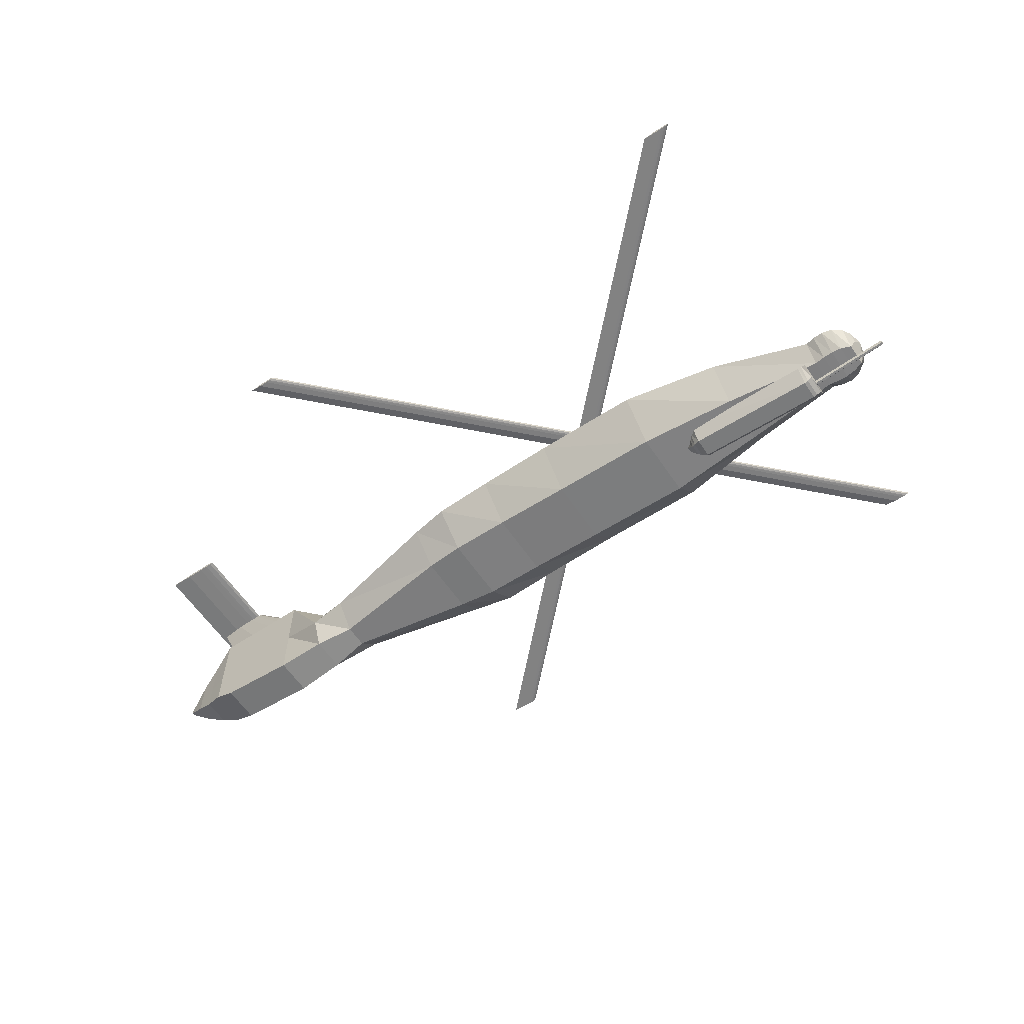
<metadata>
{"format":"obj","ext":"obj","renderer":"f3d","projection":"perspective","resolution":1024,"background":"white","views":[{"elev":-60.6,"azim":-145.9,"up":"+Z"}]}
</metadata>
<code>
o m1316
v 0.3787 0.3029 0.2059
v 0.3802 0.3029 0.207
v 0.3818 0.3029 0.2073
v 0.3833 0.3029 0.2076
v 0.3848 0.3029 0.2076
v 0.3878 0.3029 0.2077
v 0.3969 0.3029 0.2076
v 0.409 0.3029 0.2059
v 0.3969 0.3029 0.2042
v 0.3878 0.3029 0.2041
v 0.3848 0.3029 0.2041
v 0.3833 0.3029 0.2042
v 0.3818 0.3029 0.2045
v 0.3802 0.3029 0.2048
v 0.6516 0.5809 0.2059
v 0.6531 0.5809 0.207
v 0.6546 0.5809 0.2073
v 0.6561 0.5809 0.2076
v 0.6577 0.5809 0.2076
v 0.6607 0.5809 0.2077
v 0.6698 0.5809 0.2076
v 0.6819 0.5809 0.2059
v 0.6698 0.5809 0.2042
v 0.6607 0.5809 0.2041
v 0.6577 0.5809 0.2041
v 0.6561 0.5809 0.2042
v 0.6546 0.5809 0.2045
v 0.6531 0.5809 0.2048
v 0.6516 0.025 0.2059
v 0.6531 0.025 0.207
v 0.6546 0.025 0.2073
v 0.6561 0.025 0.2076
v 0.6577 0.025 0.2076
v 0.6607 0.025 0.2077
v 0.6698 0.025 0.2076
v 0.6819 0.025 0.2059
v 0.6698 0.025 0.2042
v 0.6607 0.025 0.2041
v 0.6577 0.025 0.2041
v 0.6561 0.025 0.2042
v 0.6546 0.025 0.2045
v 0.6531 0.025 0.2048
v 0.1059 0.5809 0.2059
v 0.1074 0.5809 0.207
v 0.1089 0.5809 0.2073
v 0.1104 0.5809 0.2076
v 0.1119 0.5809 0.2076
v 0.1149 0.5809 0.2077
v 0.124 0.5809 0.2076
v 0.1362 0.5809 0.2059
v 0.124 0.5809 0.2042
v 0.1149 0.5809 0.2041
v 0.1119 0.5809 0.2041
v 0.1104 0.5809 0.2042
v 0.1089 0.5809 0.2045
v 0.1074 0.5809 0.2048
v 0.1059 0.025 0.2059
v 0.1074 0.025 0.207
v 0.1089 0.025 0.2073
v 0.1104 0.025 0.2076
v 0.1119 0.025 0.2076
v 0.1149 0.025 0.2077
v 0.124 0.025 0.2076
v 0.1362 0.025 0.2059
v 0.124 0.025 0.2042
v 0.1149 0.025 0.2041
v 0.1119 0.025 0.2041
v 0.1104 0.025 0.2042
v 0.1089 0.025 0.2045
v 0.1074 0.025 0.2048
v 0.8941 0.3029 0.2564
v 0.8972 0.3029 0.2575
v 0.9002 0.3029 0.2578
v 0.9032 0.3029 0.2581
v 0.9063 0.3029 0.2582
v 0.9123 0.3029 0.2582
v 0.9305 0.3029 0.2581
v 0.9548 0.3029 0.2564
v 0.9305 0.3029 0.2547
v 0.9123 0.3029 0.2546
v 0.9063 0.3029 0.2547
v 0.9032 0.3029 0.2547
v 0.9002 0.3029 0.255
v 0.8972 0.3029 0.2553
v 0.8941 0.4024 0.2564
v 0.8972 0.4024 0.2575
v 0.9002 0.4024 0.2578
v 0.9032 0.4024 0.2581
v 0.9063 0.4024 0.2582
v 0.9123 0.4024 0.2582
v 0.9305 0.4024 0.2581
v 0.9548 0.4024 0.2564
v 0.9305 0.4024 0.2547
v 0.9123 0.4024 0.2546
v 0.9063 0.4024 0.2547
v 0.9032 0.4024 0.2547
v 0.9002 0.4024 0.255
v 0.8972 0.4024 0.2553
v 0.8941 0.2035 0.2564
v 0.8972 0.2035 0.2575
v 0.9002 0.2035 0.2578
v 0.9032 0.2035 0.2581
v 0.9063 0.2035 0.2582
v 0.9123 0.2035 0.2582
v 0.9305 0.2035 0.2581
v 0.9548 0.2035 0.2564
v 0.9305 0.2035 0.2547
v 0.9123 0.2035 0.2546
v 0.9063 0.2035 0.2547
v 0.9032 0.2035 0.2547
v 0.9002 0.2035 0.255
v 0.8972 0.2035 0.2553
v 0.04673 0.3029 0.06238
v 0.05027 0.3181 0.06162
v 0.05027 0.3105 0.06622
v 0.05027 0.2954 0.06622
v 0.05027 0.2878 0.06162
v 0.05027 0.2954 0.05528
v 0.05027 0.3105 0.05528
v 0.05532 0.326 0.06248
v 0.05532 0.3145 0.0729
v 0.05532 0.2914 0.0729
v 0.05532 0.2798 0.06248
v 0.05532 0.2914 0.04226
v 0.05532 0.3145 0.04226
v 0.06542 0.334 0.06213
v 0.06542 0.3185 0.07285
v 0.06542 0.2874 0.07285
v 0.06542 0.2719 0.06213
v 0.06542 0.2874 0.04222
v 0.06542 0.3185 0.04222
v 0.07553 0.3366 0.06107
v 0.07553 0.3198 0.07271
v 0.07553 0.2861 0.07271
v 0.07553 0.2692 0.06107
v 0.07553 0.2861 0.04208
v 0.07553 0.3198 0.04208
v 0.08564 0.3361 0.06196
v 0.08564 0.3195 0.0757
v 0.08564 0.2863 0.0757
v 0.08564 0.2698 0.06196
v 0.08564 0.2863 0.04219
v 0.08564 0.3195 0.04219
v 0.09574 0.3332 0.06365
v 0.09574 0.3181 0.08324
v 0.09574 0.2878 0.08324
v 0.09574 0.2726 0.06365
v 0.09574 0.2878 0.04242
v 0.09574 0.3181 0.04242
v 0.1968 0.356 0.08714
v 0.1968 0.3154 0.1451
v 0.1968 0.2905 0.1451
v 0.1968 0.2499 0.08714
v 0.1968 0.2764 0.04557
v 0.1968 0.3295 0.04557
v 0.2979 0.3737 0.09098
v 0.2979 0.3271 0.1587
v 0.2979 0.2788 0.1587
v 0.2979 0.2322 0.09098
v 0.2979 0.2676 0.04608
v 0.2979 0.3383 0.04608
v 0.409 0.3737 0.09412
v 0.409 0.3383 0.1647
v 0.409 0.2676 0.1647
v 0.409 0.2322 0.09412
v 0.409 0.2676 0.05088
v 0.409 0.3383 0.05088
v 0.4893 0.3737 0.09271
v 0.4893 0.3383 0.1547
v 0.4893 0.2676 0.1547
v 0.4893 0.2322 0.09271
v 0.4893 0.2676 0.05471
v 0.4893 0.3383 0.05471
v 0.5505 0.3737 0.08928
v 0.5505 0.3383 0.1434
v 0.5505 0.2676 0.1434
v 0.5505 0.2322 0.08928
v 0.5505 0.2676 0.05613
v 0.5505 0.3383 0.05613
v 0.591 0.3661 0.09123
v 0.591 0.3345 0.1336
v 0.591 0.2713 0.1336
v 0.591 0.2398 0.09123
v 0.591 0.2713 0.05924
v 0.591 0.3345 0.05924
v 0.7223 0.338 0.09112
v 0.7223 0.3151 0.1201
v 0.7223 0.2908 0.1201
v 0.7223 0.2678 0.09112
v 0.7223 0.2908 0.06423
v 0.7223 0.3151 0.06423
v 0.7628 0.3332 0.08981
v 0.7628 0.321 0.1214
v 0.7628 0.2849 0.1214
v 0.7628 0.2726 0.08981
v 0.7628 0.2849 0.05941
v 0.7628 0.321 0.05941
v 0.8133 0.3231 0.1137
v 0.8133 0.323 0.1755
v 0.8133 0.2829 0.1755
v 0.8133 0.2827 0.1137
v 0.8133 0.2829 0.05438
v 0.8133 0.323 0.05438
v 0.8941 0.3231 0.1176
v 0.8941 0.323 0.1755
v 0.8941 0.2829 0.1755
v 0.8941 0.2827 0.1176
v 0.8941 0.2829 0.06193
v 0.8941 0.323 0.06193
v 0.9144 0.3231 0.1098
v 0.9144 0.323 0.1755
v 0.9144 0.2829 0.1755
v 0.9144 0.2827 0.1098
v 0.9144 0.2829 0.06951
v 0.9144 0.323 0.06951
v 0.9346 0.3175 0.1061
v 0.9346 0.3174 0.1533
v 0.9346 0.2885 0.1533
v 0.9346 0.2884 0.1061
v 0.9346 0.2885 0.07716
v 0.9346 0.3174 0.07716
v 0.9548 0.312 0.1059
v 0.9548 0.3119 0.1328
v 0.9548 0.2939 0.1328
v 0.9548 0.2938 0.1059
v 0.9548 0.2939 0.08943
v 0.9548 0.3119 0.08943
v 0.975 0.3049 0.1063
v 0.975 0.3049 0.1088
v 0.975 0.3009 0.1088
v 0.975 0.3009 0.1063
v 0.975 0.3009 0.1048
v 0.975 0.3049 0.1048
v 0.025 0.3055 0.03661
v 0.025 0.3042 0.03879
v 0.025 0.3017 0.03879
v 0.025 0.3004 0.03661
v 0.025 0.3017 0.03443
v 0.025 0.3042 0.03443
v 0.1059 0.3055 0.03156
v 0.1059 0.3042 0.03374
v 0.1059 0.3017 0.03374
v 0.1059 0.3004 0.03156
v 0.1059 0.3017 0.02937
v 0.1059 0.3042 0.02937
v 0.1069 0.3231 0.04215
v 0.1069 0.323 0.04231
v 0.1069 0.2829 0.04231
v 0.1069 0.2827 0.04215
v 0.1069 0.2925 0.02906
v 0.1069 0.3134 0.02906
v 0.1117 0.3231 0.04298
v 0.1117 0.323 0.04318
v 0.1117 0.2829 0.04318
v 0.1117 0.2827 0.04298
v 0.1117 0.293 0.02594
v 0.1117 0.3129 0.02594
v 0.1156 0.3231 0.04247
v 0.1156 0.323 0.04268
v 0.1156 0.2829 0.04268
v 0.1156 0.2827 0.04247
v 0.1156 0.293 0.025
v 0.1156 0.3129 0.025
v 0.2473 0.3231 0.04941
v 0.2473 0.323 0.0496
v 0.2473 0.2829 0.0496
v 0.2473 0.2827 0.04941
v 0.2473 0.293 0.03293
v 0.2473 0.3129 0.03293
v 0.2532 0.3179 0.04964
v 0.2532 0.3178 0.04982
v 0.2532 0.2881 0.04982
v 0.2532 0.288 0.04964
v 0.2532 0.2955 0.03479
v 0.2532 0.3103 0.03479
v 0.2566 0.3148 0.05028
v 0.2566 0.3147 0.05043
v 0.2566 0.2912 0.05043
v 0.2566 0.2911 0.05028
v 0.2566 0.2971 0.03738
v 0.2566 0.3088 0.03738
v 0.2644 0.3077 0.05454
v 0.2644 0.2981 0.05445
v 0.2644 0.3005 0.04674
v 0.2644 0.3053 0.04674
v 0.3181 0.3029 0.1585
v 0.3229 0.3138 0.155
v 0.3229 0.3099 0.1707
v 0.3229 0.2959 0.1707
v 0.3229 0.2921 0.155
v 0.3229 0.2933 0.1516
v 0.3229 0.3126 0.1516
v 0.3282 0.3201 0.1493
v 0.3282 0.3138 0.1836
v 0.3282 0.2921 0.1836
v 0.3282 0.2858 0.1493
v 0.3282 0.2872 0.1441
v 0.3282 0.3187 0.1441
v 0.3333 0.325 0.1485
v 0.3333 0.3168 0.1849
v 0.3333 0.289 0.1849
v 0.3333 0.2809 0.1485
v 0.3333 0.2826 0.1432
v 0.3333 0.3232 0.1432
v 0.3411 0.331 0.1447
v 0.3411 0.3205 0.1854
v 0.3411 0.2854 0.1854
v 0.3411 0.2749 0.1447
v 0.3411 0.277 0.1394
v 0.3411 0.3289 0.1394
v 0.3506 0.3341 0.1434
v 0.3506 0.3223 0.1863
v 0.3506 0.2835 0.1863
v 0.3506 0.2718 0.1434
v 0.3506 0.2739 0.1384
v 0.3506 0.332 0.1384
v 0.3652 0.3364 0.1434
v 0.3652 0.3236 0.188
v 0.3652 0.2823 0.188
v 0.3652 0.2695 0.1434
v 0.3652 0.2714 0.1391
v 0.3652 0.3345 0.1391
v 0.3853 0.3405 0.1453
v 0.3853 0.3258 0.1887
v 0.3853 0.2801 0.1887
v 0.3853 0.2653 0.1453
v 0.3853 0.2667 0.1426
v 0.3853 0.3391 0.1426
v 0.407 0.339 0.1459
v 0.407 0.3248 0.1874
v 0.407 0.2811 0.1874
v 0.407 0.2668 0.1459
v 0.407 0.268 0.1438
v 0.407 0.3379 0.1438
v 0.4225 0.3379 0.1467
v 0.4225 0.324 0.1865
v 0.4225 0.2818 0.1865
v 0.4225 0.268 0.1467
v 0.4225 0.2689 0.1448
v 0.4225 0.3369 0.1448
v 0.4899 0.3274 0.1404
v 0.4899 0.3176 0.1732
v 0.4899 0.2883 0.1732
v 0.4899 0.2784 0.1404
v 0.4899 0.2788 0.1396
v 0.4899 0.3271 0.1396
v 0.4995 0.3245 0.1365
v 0.4995 0.3158 0.1627
v 0.4995 0.2901 0.1627
v 0.4995 0.2814 0.1365
v 0.4995 0.2816 0.136
v 0.4995 0.3243 0.136
v 0.5101 0.3153 0.1322
v 0.5101 0.3103 0.1512
v 0.5101 0.2955 0.1512
v 0.5101 0.2905 0.1322
v 0.5101 0.2906 0.132
v 0.5101 0.3153 0.132
v 0.8133 0.3029 0.1756
v 0.8184 0.306 0.1756
v 0.8234 0.3068 0.1756
v 0.8285 0.3076 0.1756
v 0.8335 0.3078 0.1756
v 0.8436 0.308 0.1756
v 0.8739 0.3076 0.1756
v 0.9144 0.3029 0.1756
v 0.8739 0.2983 0.1756
v 0.8436 0.2979 0.1756
v 0.8335 0.2981 0.1756
v 0.8285 0.2983 0.1756
v 0.8234 0.299 0.1756
v 0.8184 0.2998 0.1756
v 0.8891 0.3029 0.2564
v 0.8921 0.3048 0.2564
v 0.8952 0.3053 0.2564
v 0.8982 0.3057 0.2564
v 0.9012 0.3058 0.2564
v 0.9073 0.306 0.2564
v 0.9255 0.3057 0.2564
v 0.9497 0.3029 0.2564
v 0.9255 0.3001 0.2564
v 0.9073 0.2999 0.2564
v 0.9012 0.3 0.2564
v 0.8982 0.3001 0.2564
v 0.8952 0.3006 0.2564
v 0.8921 0.3011 0.2564
v 0.1248 0.3019 0.03377
v 0.1367 0.3019 0.03377
v 0.1367 0.3079 0.03377
v 0.1248 0.3079 0.03377
v 0.1248 0.3019 0.04371
v 0.1367 0.3019 0.04371
v 0.1367 0.3079 0.04371
v 0.1248 0.3079 0.04371
f 1 16 15
f 2 17 16
f 3 18 17
f 4 19 18
f 5 20 19
f 6 21 20
f 7 22 21
f 8 23 22
f 9 24 23
f 10 25 24
f 11 26 25
f 12 27 26
f 13 28 27
f 14 15 28
f 1 2 16
f 2 3 17
f 3 4 18
f 4 5 19
f 5 6 20
f 6 7 21
f 7 8 22
f 8 9 23
f 9 10 24
f 10 11 25
f 11 12 26
f 12 13 27
f 13 14 28
f 14 1 15
f 1 29 30
f 2 30 31
f 3 31 32
f 4 32 33
f 5 33 34
f 6 34 35
f 7 35 36
f 8 36 37
f 9 37 38
f 10 38 39
f 11 39 40
f 12 40 41
f 13 41 42
f 14 42 29
f 1 30 2
f 2 31 3
f 3 32 4
f 4 33 5
f 5 34 6
f 6 35 7
f 7 36 8
f 8 37 9
f 9 38 10
f 10 39 11
f 11 40 12
f 12 41 13
f 13 42 14
f 14 29 1
f 1 44 43
f 2 45 44
f 3 46 45
f 4 47 46
f 5 48 47
f 6 49 48
f 7 50 49
f 8 51 50
f 9 52 51
f 10 53 52
f 11 54 53
f 12 55 54
f 13 56 55
f 14 43 56
f 1 2 44
f 2 3 45
f 3 4 46
f 4 5 47
f 5 6 48
f 6 7 49
f 7 8 50
f 8 9 51
f 9 10 52
f 10 11 53
f 11 12 54
f 12 13 55
f 13 14 56
f 14 1 43
f 1 57 58
f 2 58 59
f 3 59 60
f 4 60 61
f 5 61 62
f 6 62 63
f 7 63 64
f 8 64 65
f 9 65 66
f 10 66 67
f 11 67 68
f 12 68 69
f 13 69 70
f 14 70 57
f 1 58 2
f 2 59 3
f 3 60 4
f 4 61 5
f 5 62 6
f 6 63 7
f 7 64 8
f 8 65 9
f 9 66 10
f 10 67 11
f 11 68 12
f 12 69 13
f 13 70 14
f 14 57 1
f 71 86 85
f 72 87 86
f 73 88 87
f 74 89 88
f 75 90 89
f 76 91 90
f 77 92 91
f 78 93 92
f 79 94 93
f 80 95 94
f 81 96 95
f 82 97 96
f 83 98 97
f 84 85 98
f 71 72 86
f 72 73 87
f 73 74 88
f 74 75 89
f 75 76 90
f 76 77 91
f 77 78 92
f 78 79 93
f 79 80 94
f 80 81 95
f 81 82 96
f 82 83 97
f 83 84 98
f 84 71 85
f 71 99 100
f 72 100 101
f 73 101 102
f 74 102 103
f 75 103 104
f 76 104 105
f 77 105 106
f 78 106 107
f 79 107 108
f 80 108 109
f 81 109 110
f 82 110 111
f 83 111 112
f 84 112 99
f 71 100 72
f 72 101 73
f 73 102 74
f 74 103 75
f 75 104 76
f 76 105 77
f 77 106 78
f 78 107 79
f 79 108 80
f 80 109 81
f 81 110 82
f 82 111 83
f 83 112 84
f 84 99 71
f 113 115 114
f 113 116 115
f 113 117 116
f 113 118 117
f 113 119 118
f 113 114 119
f 114 121 120
f 115 122 121
f 116 123 122
f 117 124 123
f 118 125 124
f 119 120 125
f 120 127 126
f 121 128 127
f 122 129 128
f 123 130 129
f 124 131 130
f 125 126 131
f 126 133 132
f 127 134 133
f 128 135 134
f 129 136 135
f 130 137 136
f 131 132 137
f 132 139 138
f 133 140 139
f 134 141 140
f 135 142 141
f 136 143 142
f 137 138 143
f 138 145 144
f 139 146 145
f 140 147 146
f 141 148 147
f 142 149 148
f 143 144 149
f 144 151 150
f 145 152 151
f 146 153 152
f 147 154 153
f 148 155 154
f 149 150 155
f 150 157 156
f 151 158 157
f 152 159 158
f 153 160 159
f 154 161 160
f 155 156 161
f 156 163 162
f 157 164 163
f 158 165 164
f 159 166 165
f 160 167 166
f 161 162 167
f 162 169 168
f 163 170 169
f 164 171 170
f 165 172 171
f 166 173 172
f 167 168 173
f 168 175 174
f 169 176 175
f 170 177 176
f 171 178 177
f 172 179 178
f 173 174 179
f 174 181 180
f 175 182 181
f 176 183 182
f 177 184 183
f 178 185 184
f 179 180 185
f 180 187 186
f 181 188 187
f 182 189 188
f 183 190 189
f 184 191 190
f 185 186 191
f 186 193 192
f 187 194 193
f 188 195 194
f 189 196 195
f 190 197 196
f 191 192 197
f 192 199 198
f 193 200 199
f 194 201 200
f 195 202 201
f 196 203 202
f 197 198 203
f 198 205 204
f 199 206 205
f 200 207 206
f 201 208 207
f 202 209 208
f 203 204 209
f 204 211 210
f 205 212 211
f 206 213 212
f 207 214 213
f 208 215 214
f 209 210 215
f 210 217 216
f 211 218 217
f 212 219 218
f 213 220 219
f 214 221 220
f 215 216 221
f 216 223 222
f 217 224 223
f 218 225 224
f 219 226 225
f 220 227 226
f 221 222 227
f 222 229 228
f 223 230 229
f 224 231 230
f 225 232 231
f 226 233 232
f 227 228 233
f 114 115 121
f 115 116 122
f 116 117 123
f 117 118 124
f 118 119 125
f 119 114 120
f 120 121 127
f 121 122 128
f 122 123 129
f 123 124 130
f 124 125 131
f 125 120 126
f 126 127 133
f 127 128 134
f 128 129 135
f 129 130 136
f 130 131 137
f 131 126 132
f 132 133 139
f 133 134 140
f 134 135 141
f 135 136 142
f 136 137 143
f 137 132 138
f 138 139 145
f 139 140 146
f 140 141 147
f 141 142 148
f 142 143 149
f 143 138 144
f 144 145 151
f 145 146 152
f 146 147 153
f 147 148 154
f 148 149 155
f 149 144 150
f 150 151 157
f 151 152 158
f 152 153 159
f 153 154 160
f 154 155 161
f 155 150 156
f 156 157 163
f 157 158 164
f 158 159 165
f 159 160 166
f 160 161 167
f 161 156 162
f 162 163 169
f 163 164 170
f 164 165 171
f 165 166 172
f 166 167 173
f 167 162 168
f 168 169 175
f 169 170 176
f 170 171 177
f 171 172 178
f 172 173 179
f 173 168 174
f 174 175 181
f 175 176 182
f 176 177 183
f 177 178 184
f 178 179 185
f 179 174 180
f 180 181 187
f 181 182 188
f 182 183 189
f 183 184 190
f 184 185 191
f 185 180 186
f 186 187 193
f 187 188 194
f 188 189 195
f 189 190 196
f 190 191 197
f 191 186 192
f 192 193 199
f 193 194 200
f 194 195 201
f 195 196 202
f 196 197 203
f 197 192 198
f 198 199 205
f 199 200 206
f 200 201 207
f 201 202 208
f 202 203 209
f 203 198 204
f 204 205 211
f 205 206 212
f 206 207 213
f 207 208 214
f 208 209 215
f 209 204 210
f 210 211 217
f 211 212 218
f 212 213 219
f 213 214 220
f 214 215 221
f 215 210 216
f 216 217 223
f 217 218 224
f 218 219 225
f 219 220 226
f 220 221 227
f 221 216 222
f 222 223 229
f 223 224 230
f 224 225 231
f 225 226 232
f 226 227 233
f 227 222 228
f 234 241 240
f 235 242 241
f 236 243 242
f 237 244 243
f 238 245 244
f 239 240 245
f 240 247 246
f 241 248 247
f 242 249 248
f 243 250 249
f 244 251 250
f 245 246 251
f 246 253 252
f 247 254 253
f 248 255 254
f 249 256 255
f 250 257 256
f 251 252 257
f 252 259 258
f 253 260 259
f 254 261 260
f 255 262 261
f 256 263 262
f 257 258 263
f 258 265 264
f 259 266 265
f 260 267 266
f 261 268 267
f 262 269 268
f 263 264 269
f 264 271 270
f 265 272 271
f 266 273 272
f 267 274 273
f 268 275 274
f 269 270 275
f 270 277 276
f 271 278 277
f 272 279 278
f 273 280 279
f 274 281 280
f 275 276 281
f 277 283 282
f 279 284 283
f 280 285 284
f 281 282 285
f 286 288 287
f 286 289 288
f 286 290 289
f 286 291 290
f 286 292 291
f 286 287 292
f 287 294 293
f 288 295 294
f 289 296 295
f 290 297 296
f 291 298 297
f 292 293 298
f 293 300 299
f 294 301 300
f 295 302 301
f 296 303 302
f 297 304 303
f 298 299 304
f 299 306 305
f 300 307 306
f 301 308 307
f 302 309 308
f 303 310 309
f 304 305 310
f 305 312 311
f 306 313 312
f 307 314 313
f 308 315 314
f 309 316 315
f 310 311 316
f 311 318 317
f 312 319 318
f 313 320 319
f 314 321 320
f 315 322 321
f 316 317 322
f 317 324 323
f 318 325 324
f 319 326 325
f 320 327 326
f 321 328 327
f 322 323 328
f 323 330 329
f 324 331 330
f 325 332 331
f 326 333 332
f 327 334 333
f 328 329 334
f 329 336 335
f 330 337 336
f 331 338 337
f 332 339 338
f 333 340 339
f 334 335 340
f 335 342 341
f 336 343 342
f 337 344 343
f 338 345 344
f 339 346 345
f 340 341 346
f 341 348 347
f 342 349 348
f 343 350 349
f 344 351 350
f 345 352 351
f 346 347 352
f 347 354 353
f 348 355 354
f 349 356 355
f 350 357 356
f 351 358 357
f 352 353 358
f 234 235 241
f 235 236 242
f 236 237 243
f 237 238 244
f 238 239 245
f 239 234 240
f 240 241 247
f 241 242 248
f 242 243 249
f 243 244 250
f 244 245 251
f 245 240 246
f 246 247 253
f 247 248 254
f 248 249 255
f 249 250 256
f 250 251 257
f 251 246 252
f 252 253 259
f 253 254 260
f 254 255 261
f 255 256 262
f 256 257 263
f 257 252 258
f 258 259 265
f 259 260 266
f 260 261 267
f 261 262 268
f 262 263 269
f 263 258 264
f 264 265 271
f 265 266 272
f 266 267 273
f 267 268 274
f 268 269 275
f 269 264 270
f 270 271 277
f 271 272 278
f 272 273 279
f 273 274 280
f 274 275 281
f 275 270 276
f 276 277 282
f 277 278 283
f 278 279 283
f 279 280 284
f 280 281 285
f 281 276 282
f 282 283 286
f 283 284 286
f 284 285 286
f 285 282 286
f 287 288 294
f 288 289 295
f 289 290 296
f 290 291 297
f 291 292 298
f 292 287 293
f 293 294 300
f 294 295 301
f 295 296 302
f 296 297 303
f 297 298 304
f 298 293 299
f 299 300 306
f 300 301 307
f 301 302 308
f 302 303 309
f 303 304 310
f 304 299 305
f 305 306 312
f 306 307 313
f 307 308 314
f 308 309 315
f 309 310 316
f 310 305 311
f 311 312 318
f 312 313 319
f 313 314 320
f 314 315 321
f 315 316 322
f 316 311 317
f 317 318 324
f 318 319 325
f 319 320 326
f 320 321 327
f 321 322 328
f 322 317 323
f 323 324 330
f 324 325 331
f 325 326 332
f 326 327 333
f 327 328 334
f 328 323 329
f 329 330 336
f 330 331 337
f 331 332 338
f 332 333 339
f 333 334 340
f 334 329 335
f 335 336 342
f 336 337 343
f 337 338 344
f 338 339 345
f 339 340 346
f 340 335 341
f 341 342 348
f 342 343 349
f 343 344 350
f 344 345 351
f 345 346 352
f 346 341 347
f 347 348 354
f 348 349 355
f 349 350 356
f 350 351 357
f 351 352 358
f 352 347 353
f 359 373 374
f 360 374 375
f 361 375 376
f 362 376 377
f 363 377 378
f 364 378 379
f 365 379 380
f 366 380 381
f 367 381 382
f 368 382 383
f 369 383 384
f 370 384 385
f 371 385 386
f 372 386 373
f 359 374 360
f 360 375 361
f 361 376 362
f 362 377 363
f 363 378 364
f 364 379 365
f 365 380 366
f 366 381 367
f 367 382 368
f 368 383 369
f 369 384 370
f 370 385 371
f 371 386 372
f 372 373 359
f 387 390 388
f 388 390 389
f 387 392 391
f 387 388 392
f 387 391 390
f 390 391 394
f 390 394 393
f 390 393 389
f 388 393 392
f 388 389 393
f 392 394 391
f 392 393 394
f 26 27 17
f 32 31 40
f 54 55 45
f 60 59 68
f 96 97 87
f 102 101 110
f 231 232 228
f 356 357 353
f 236 235 239
f 376 375 384
f 370 371 361
f 27 28 16
f 28 15 16
f 16 17 27
f 17 18 26
f 18 19 25
f 19 20 25
f 20 21 24
f 25 20 24
f 21 22 23
f 23 24 21
f 25 26 18
f 30 29 42
f 42 41 30
f 41 40 31
f 30 41 31
f 40 39 33
f 39 38 34
f 38 37 35
f 37 36 35
f 35 34 38
f 34 33 39
f 33 32 40
f 55 56 44
f 56 43 44
f 44 45 55
f 45 46 54
f 46 47 53
f 47 48 53
f 48 49 52
f 53 48 52
f 49 50 51
f 51 52 49
f 53 54 46
f 58 57 70
f 70 69 58
f 69 68 59
f 58 69 59
f 68 67 61
f 67 66 62
f 66 65 63
f 65 64 63
f 63 62 66
f 62 61 67
f 61 60 68
f 97 98 86
f 98 85 86
f 86 87 97
f 87 88 96
f 88 89 95
f 89 90 95
f 90 91 94
f 95 90 94
f 91 92 93
f 93 94 91
f 95 96 88
f 100 99 112
f 112 111 101
f 111 110 101
f 110 109 103
f 109 108 104
f 108 107 104
f 107 106 105
f 104 107 105
f 104 103 109
f 103 102 110
f 101 100 112
f 232 233 228
f 228 229 230
f 230 231 228
f 357 358 353
f 353 354 355
f 355 356 353
f 235 234 239
f 239 238 236
f 238 237 236
f 374 373 386
f 386 385 374
f 385 384 375
f 374 385 375
f 384 383 377
f 383 382 378
f 382 381 379
f 381 380 379
f 379 378 382
f 378 377 383
f 377 376 384
f 371 372 360
f 372 359 360
f 360 361 371
f 361 362 370
f 362 363 369
f 363 364 369
f 364 365 368
f 369 364 368
f 365 366 367
f 367 368 365
f 369 370 362

</code>
